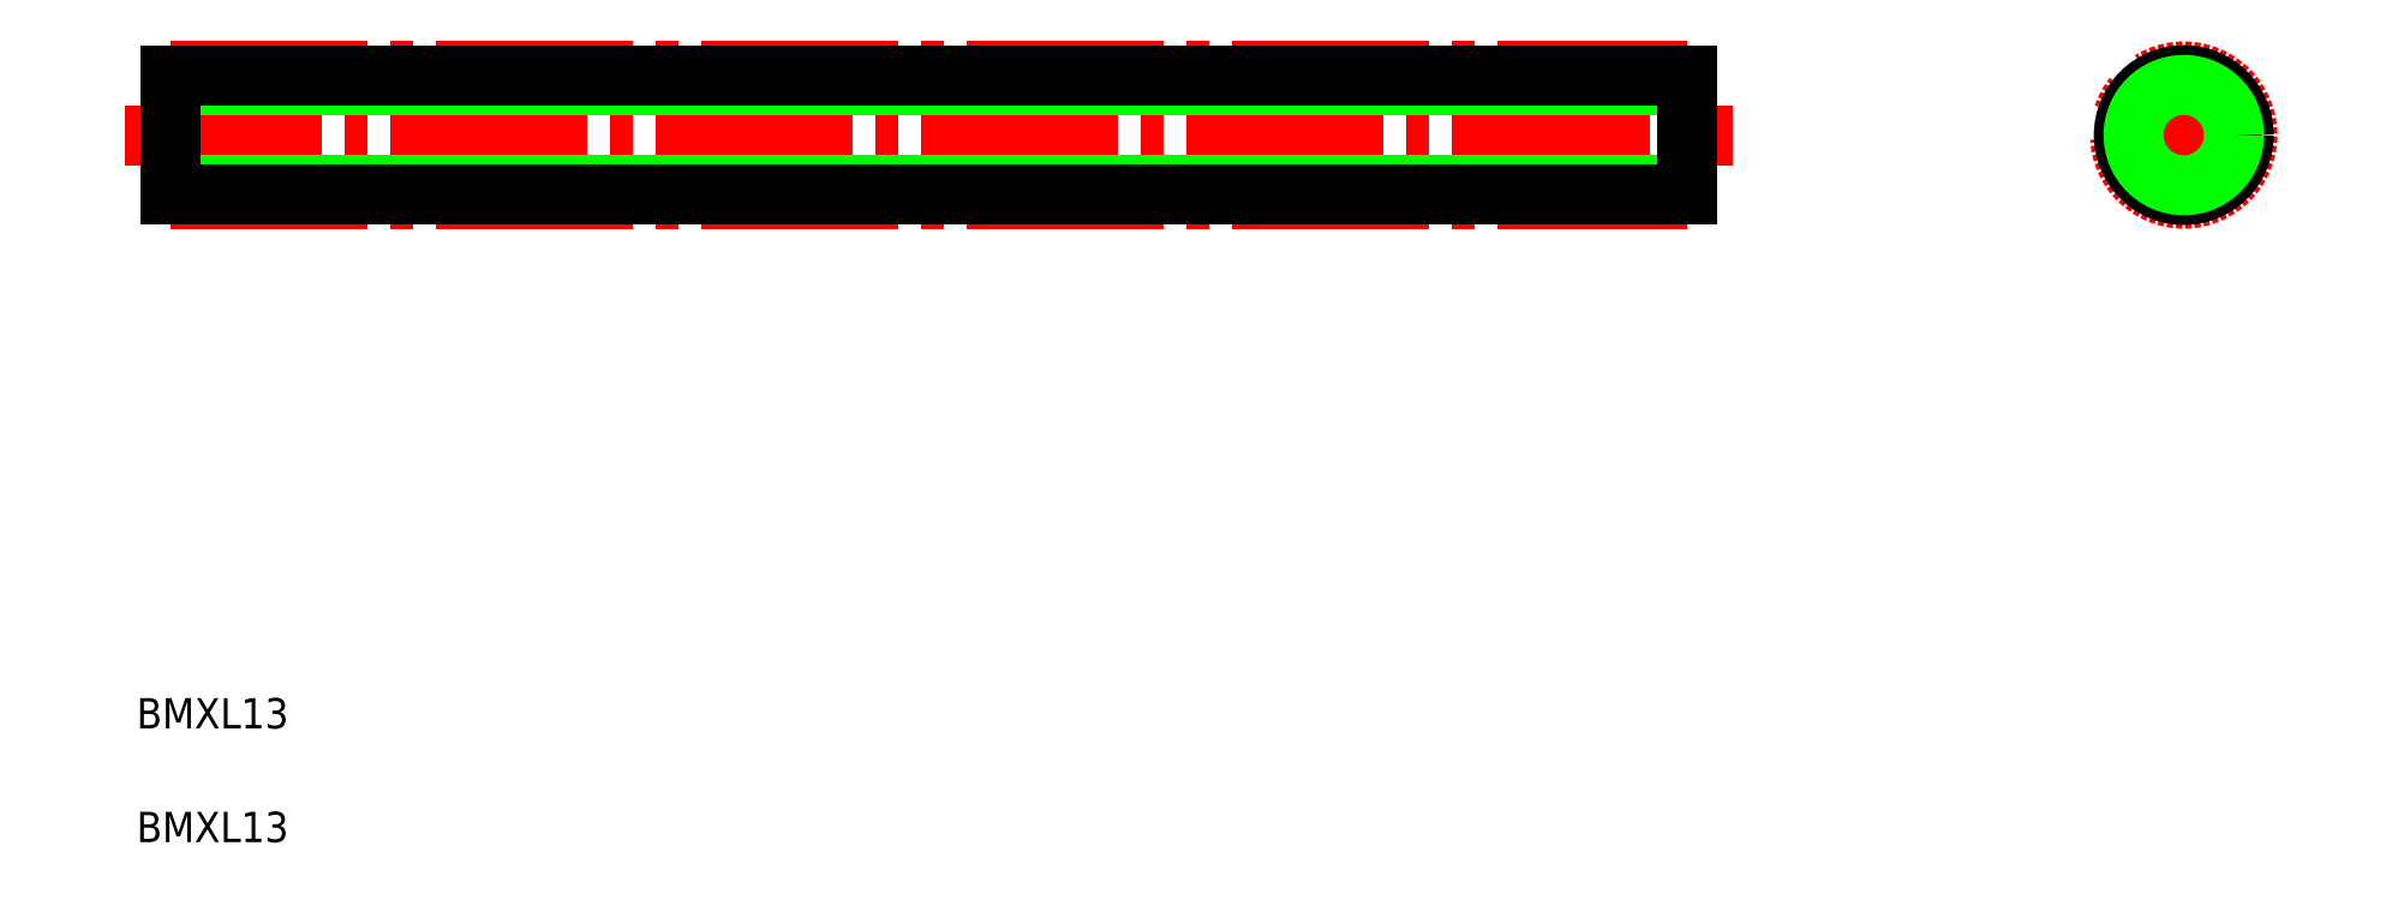
<metadata>
{"format":"dxf","ext":"dxf","renderer":"ezdxf+matplotlib","layout":"modelspace","background":"white","min_lineweight":24,"dpi":150}
</metadata>
<code>
0
SECTION
2
ENTITIES
0
LINE
8
CENTER
10
4.231
20
51.64
30
0
11
110.2
21
51.64
31
0
0
LINE
8
CENTER
10
7.231
20
55.85
30
0
11
107.2
21
55.85
31
0
0
LINE
8
CENTER
10
7.231
20
47.44
30
0
11
107.2
21
47.44
31
0
0
LINE
8
0
10
7.231
20
48.33
30
0
11
107.2
21
48.33
31
0
0
LINE
8
0
10
7.231
20
54.95
30
0
11
107.2
21
54.95
31
0
0
LINE
8
0
10
7.231
20
47.69
30
0
11
107.2
21
47.69
31
0
0
LINE
8
0
10
7.231
20
55.59
30
0
11
107.2
21
55.59
31
0
0
TEXT
8
0
10
5
20
12.5
30
0
40
2
1
BMXL13
0
TEXT
8
0
10
5
20
5
30
0
40
2
1
BMXL13
0
LINE
8
0
10
7.231
20
55.59
30
0
11
7.231
21
47.69
31
0
0
LINE
8
0
10
7.231
20
53.62
30
0
11
7.231
21
53.62
31
0
0
LINE
8
0
10
7.231
20
51.64
30
0
11
7.231
21
51.64
31
0
0
LINE
8
CENTER
10
140
20
56.78
30
0
11
140
21
46.51
31
0
0
CIRCLE
8
CENTER
10
140
20
51.64
30
0
40
4.205
0
LINE
8
CENTER
10
134.8
20
51.64
30
0
11
145.1
21
51.64
31
0
0
LINE
8
0
10
107.2
20
55.59
30
0
11
107.2
21
47.69
31
0
0
CIRCLE
8
0
10
140
20
51.64
30
0
40
3.95
0
CIRCLE
8
0
10
140
20
51.64
30
0
40
3.31
0
ENDSEC
0
EOF

</code>
